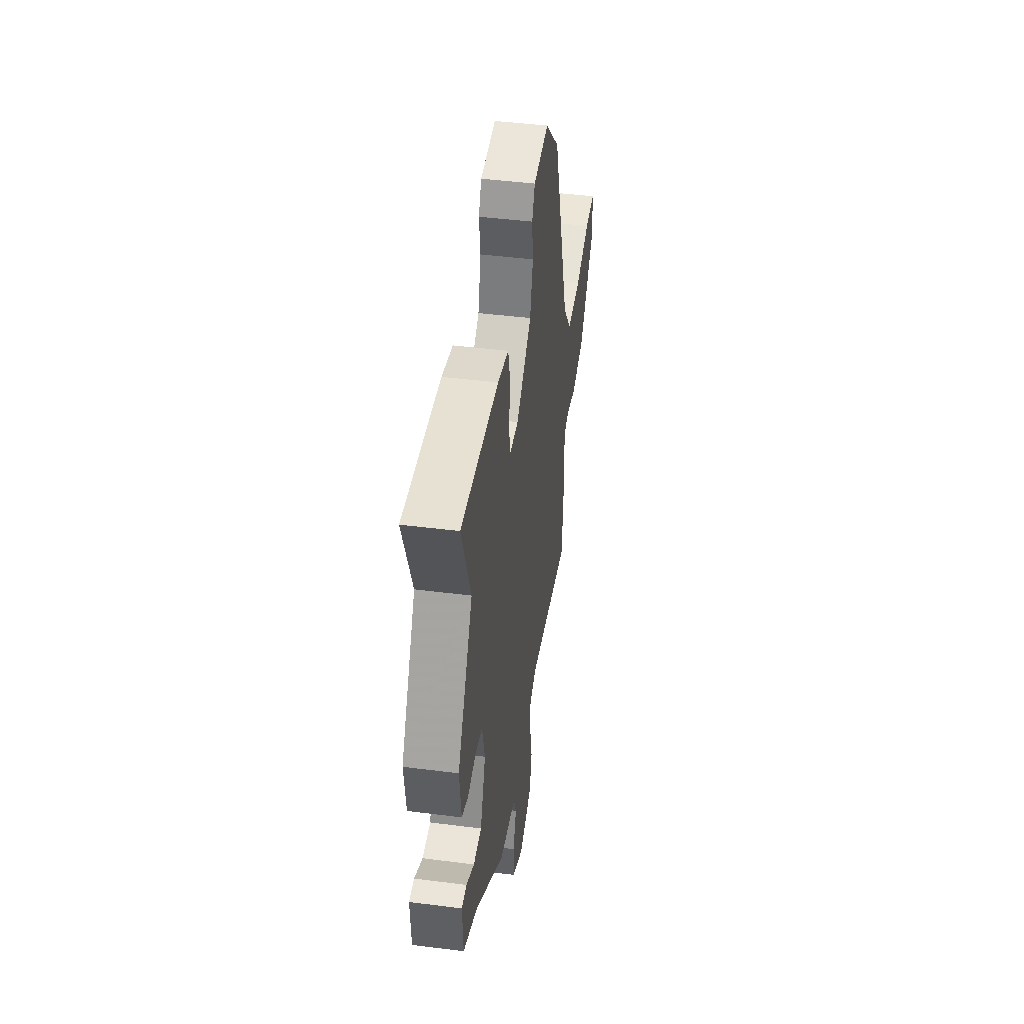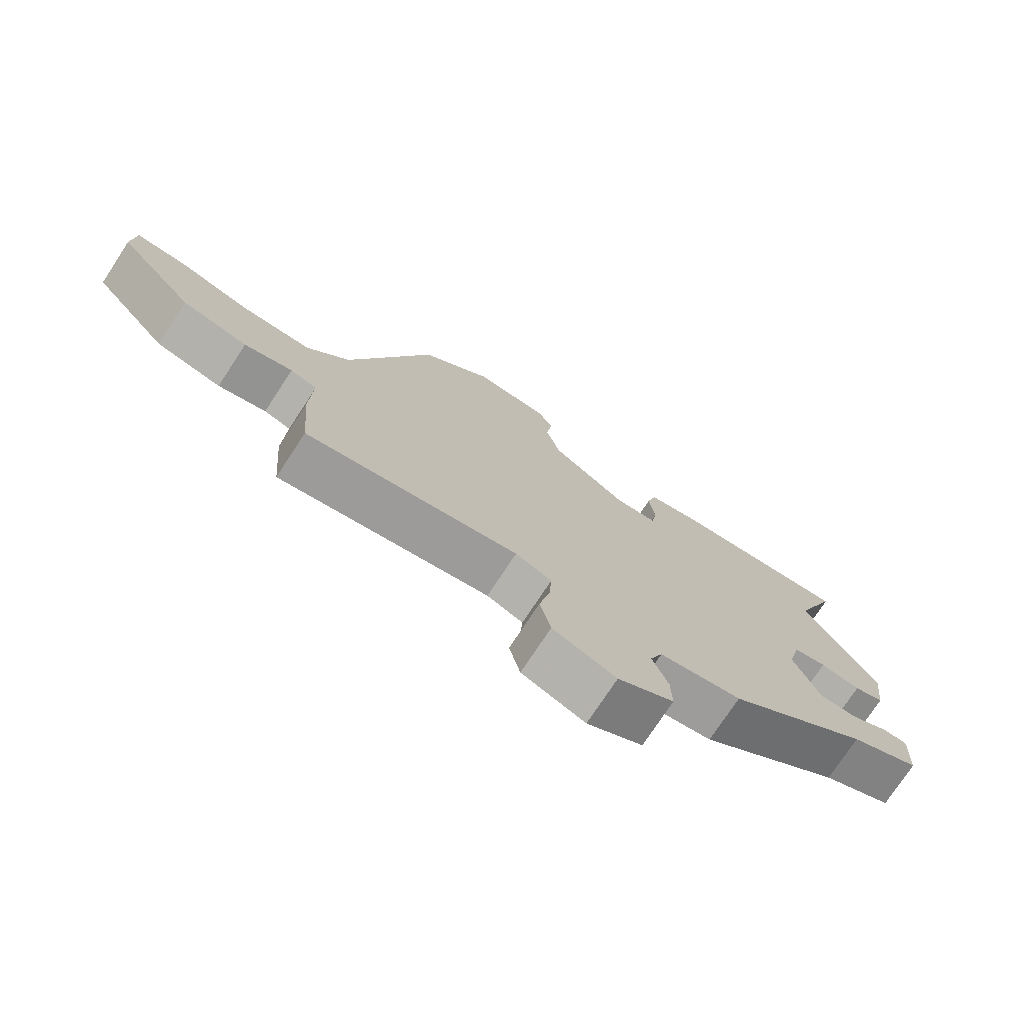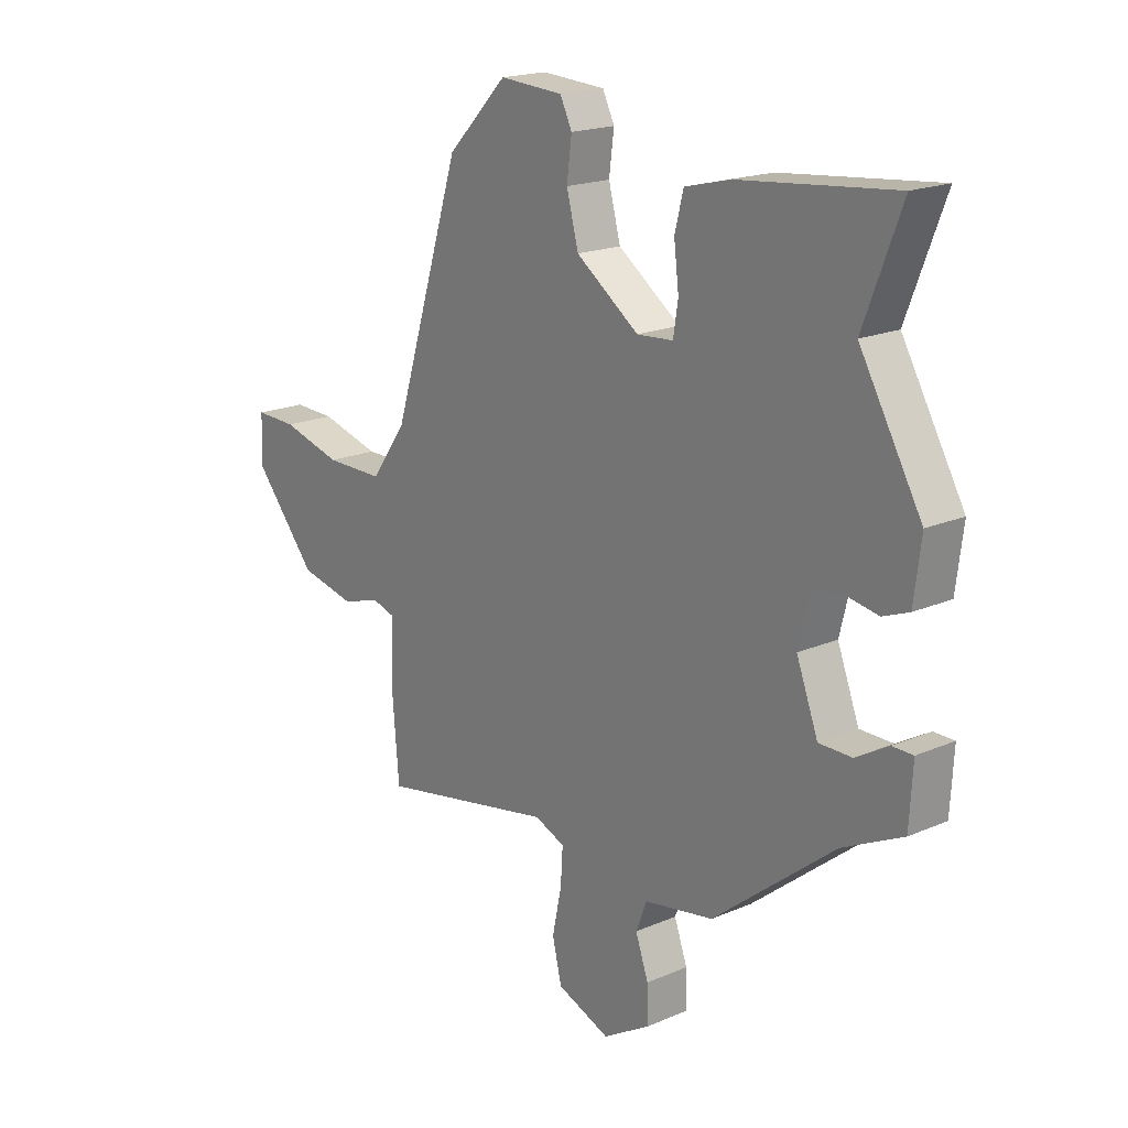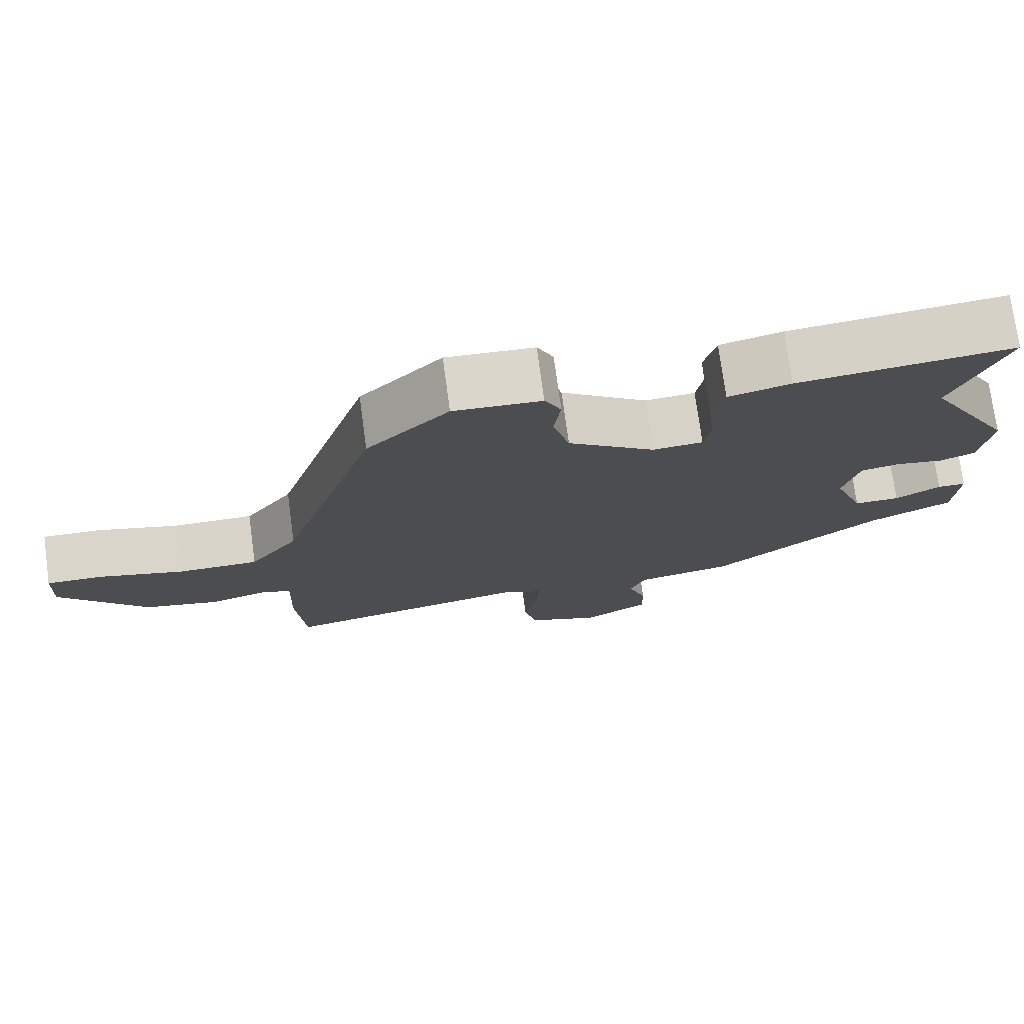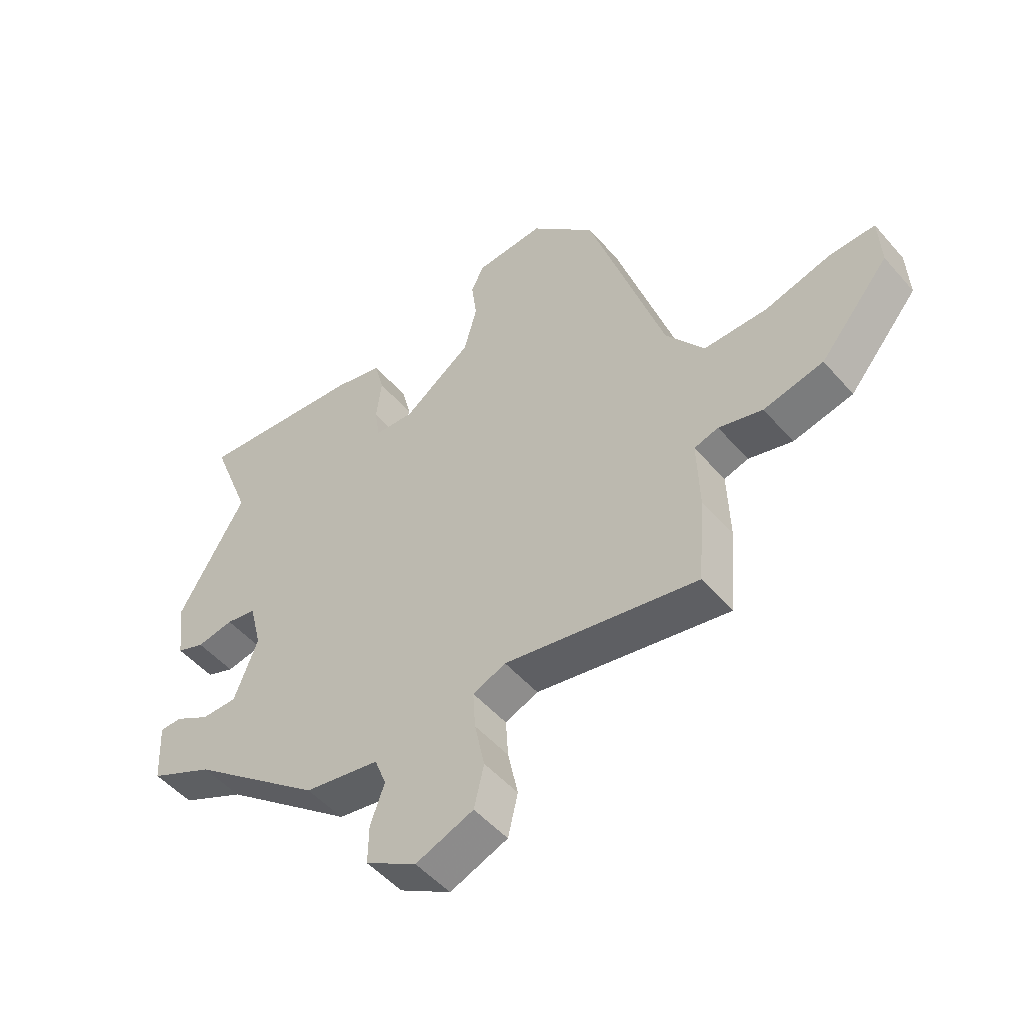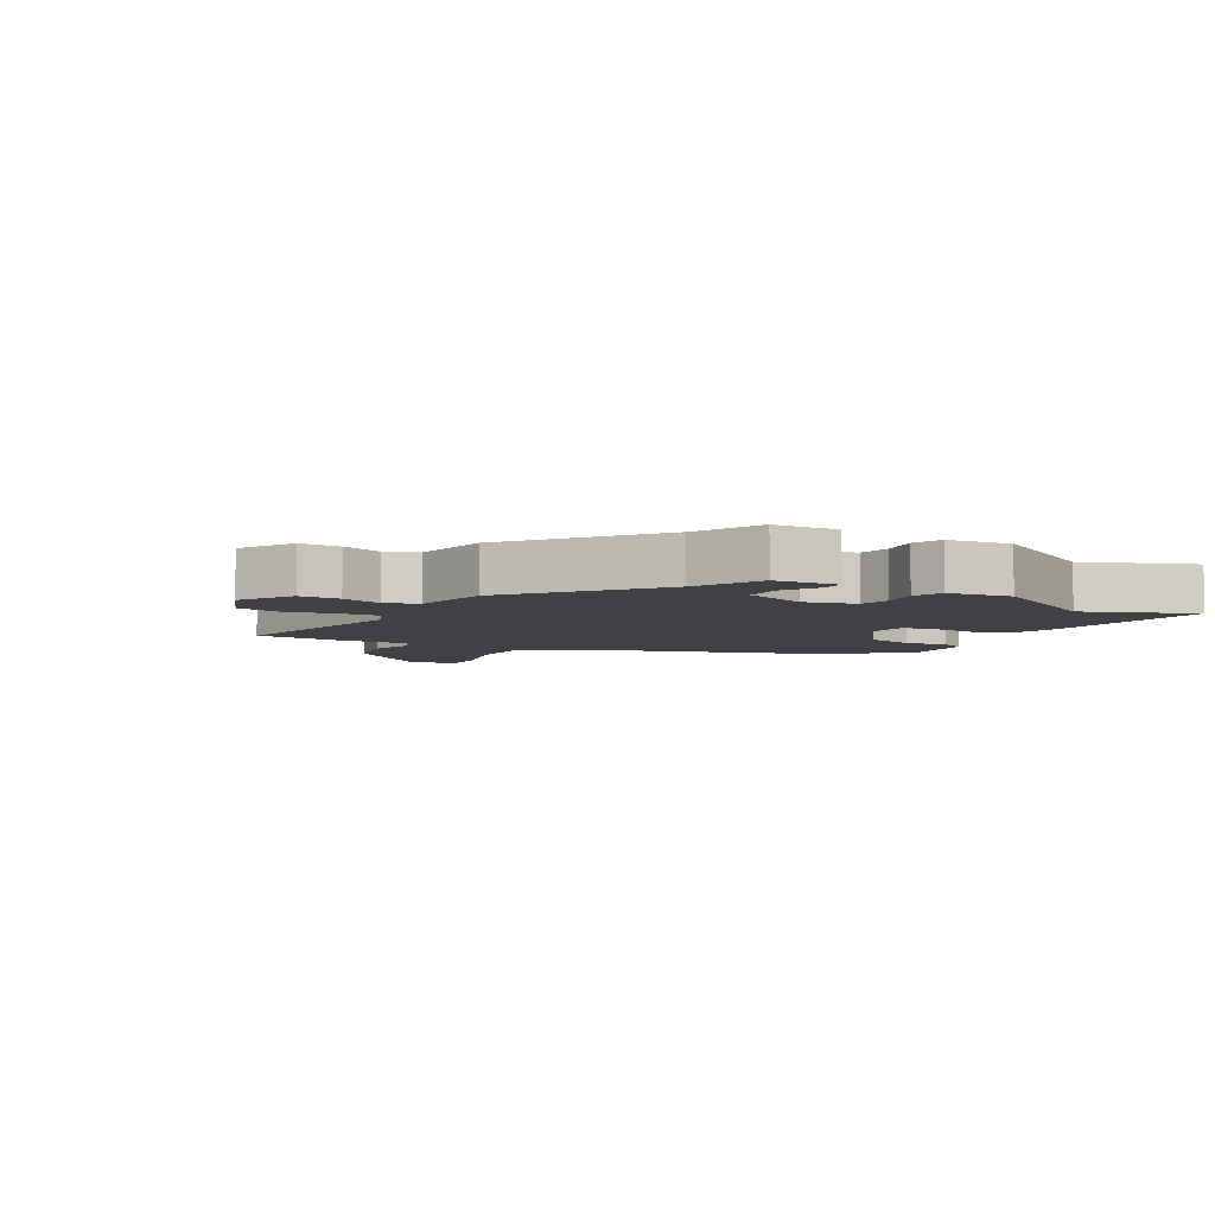
<metadata>
{"format":"obj","ext":"obj","renderer":"f3d","projection":"perspective","resolution":1024,"background":"white","views":[{"elev":45.1,"azim":-81.6,"up":"+Z"},{"elev":-75.4,"azim":146.7,"up":"+Z"},{"elev":18.8,"azim":-129.4,"up":"+Z"},{"elev":75.0,"azim":172.3,"up":"+Z"},{"elev":-50.4,"azim":39.3,"up":"+Z"},{"elev":-5.9,"azim":-119.5,"up":"+Y"}]}
</metadata>
<code>
v 0.48 0.07 -0.536
v 0.153 0.07 -0.473
v 0.097 0.07 -0.496
v 0.101 0.07 -0.561
v 0.118 0.07 -0.642
v 0.101 0.07 -0.714
v 0.003 0.07 -0.752
v -0.084 0.07 -0.7
v -0.083 0.07 -0.634
v -0.059 0.07 -0.567
v -0.079 0.07 -0.515
v -0.207 0.07 -0.492
v -0.432 0.07 -0.311
v -0.542 0.07 -0.257
v -0.548 0.07 -0.152
v -0.51 0.07 -0.152
v -0.45 0.07 -0.187
v -0.389 0.07 -0.187
v -0.349 0.07 -0.082
v -0.37 0.07 0.003
v -0.422 0.07 0.013
v -0.485 0.07 0.002
v -0.533 0.07 0.021
v -0.546 0.07 0.125
v -0.432 0.07 0.323
v -0.501 0.07 0.503
v -0.216 0.07 0.474
v -0.133 0.07 0.453
v -0.117 0.07 0.39
v -0.126 0.07 0.316
v -0.117 0.07 0.26
v -0.05 0.07 0.255
v 0.066 0.07 0.338
v 0.088 0.07 0.421
v 0.079 0.07 0.491
v 0.101 0.07 0.536
v 0.218 0.07 0.543
v 0.328 0.07 0.431
v 0.456 0.07 0.025
v 0.521 0.07 -0.065
v 0.629 0.07 -0.065
v 0.74 0.07 -0.035
v 0.817 0.07 -0.033
v 0.821 0.07 -0.118
v 0.704 0.07 -0.256
v 0.603 0.07 -0.278
v 0.529 0.07 -0.257
v 0.488 0.07 -0.269
v 0.492 0.07 -0.389
v 0.48 0 -0.536
v 0.153 0 -0.473
v 0.097 0 -0.496
v 0.101 0 -0.561
v 0.118 0 -0.642
v 0.101 0 -0.714
v 0.003 0 -0.752
v -0.084 0 -0.7
v -0.083 0 -0.634
v -0.059 0 -0.567
v -0.079 0 -0.515
v -0.207 0 -0.492
v -0.432 0 -0.311
v -0.542 0 -0.257
v -0.548 0 -0.152
v -0.51 0 -0.152
v -0.45 0 -0.187
v -0.389 0 -0.187
v -0.349 0 -0.082
v -0.37 0 0.003
v -0.422 0 0.013
v -0.485 0 0.002
v -0.533 0 0.021
v -0.546 0 0.125
v -0.432 0 0.323
v -0.501 0 0.503
v -0.216 0 0.474
v -0.133 0 0.453
v -0.117 0 0.39
v -0.126 0 0.316
v -0.117 0 0.26
v -0.05 0 0.255
v 0.066 0 0.338
v 0.088 0 0.421
v 0.079 0 0.491
v 0.101 0 0.536
v 0.218 0 0.543
v 0.328 0 0.431
v 0.456 0 0.025
v 0.521 0 -0.065
v 0.629 0 -0.065
v 0.74 0 -0.035
v 0.817 0 -0.033
v 0.821 0 -0.118
v 0.704 0 -0.256
v 0.603 0 -0.278
v 0.529 0 -0.257
v 0.488 0 -0.269
v 0.492 0 -0.389
f 48 49 1 2
f 45 46 47
f 44 45 47
f 43 44 47
f 42 43 47
f 41 42 47
f 40 41 47 48
f 48 2 3
f 40 48 3
f 39 40 3
f 37 38 39
f 36 37 39
f 35 36 39
f 34 35 39
f 33 34 39 3
f 28 29 30
f 27 28 30
f 26 27 30
f 25 26 30
f 25 30 31
f 24 25 31
f 23 24 31
f 22 23 31
f 21 22 31
f 20 21 31 32
f 15 16 17
f 14 15 17
f 13 14 17
f 13 17 18
f 12 13 18
f 11 12 18
f 8 9 10
f 7 8 10
f 6 7 10
f 5 6 10
f 4 5 10
f 3 4 10 11
f 33 3 11
f 32 33 11
f 20 32 11
f 19 20 11
f 11 18 19
f 51 50 98 97
f 96 95 94
f 96 94 93
f 96 93 92
f 96 92 91
f 96 91 90
f 97 96 90 89
f 52 51 97
f 52 97 89
f 52 89 88
f 88 87 86
f 88 86 85
f 88 85 84
f 88 84 83
f 52 88 83 82
f 79 78 77
f 79 77 76
f 79 76 75
f 79 75 74
f 80 79 74
f 80 74 73
f 80 73 72
f 80 72 71
f 80 71 70
f 81 80 70 69
f 66 65 64
f 66 64 63
f 66 63 62
f 67 66 62
f 67 62 61
f 67 61 60
f 59 58 57
f 59 57 56
f 59 56 55
f 59 55 54
f 59 54 53
f 60 59 53 52
f 60 52 82
f 60 82 81
f 60 81 69
f 60 69 68
f 68 67 60
f 1 50 51 2
f 2 51 52 3
f 3 52 53 4
f 4 53 54 5
f 5 54 55 6
f 6 55 56 7
f 7 56 57 8
f 8 57 58 9
f 9 58 59 10
f 10 59 60 11
f 11 60 61 12
f 12 61 62 13
f 13 62 63 14
f 14 63 64 15
f 15 64 65 16
f 16 65 66 17
f 17 66 67 18
f 18 67 68 19
f 19 68 69 20
f 20 69 70 21
f 21 70 71 22
f 22 71 72 23
f 23 72 73 24
f 24 73 74 25
f 25 74 75 26
f 26 75 76 27
f 27 76 77 28
f 28 77 78 29
f 29 78 79 30
f 30 79 80 31
f 31 80 81 32
f 32 81 82 33
f 33 82 83 34
f 34 83 84 35
f 35 84 85 36
f 36 85 86 37
f 37 86 87 38
f 38 87 88 39
f 39 88 89 40
f 40 89 90 41
f 41 90 91 42
f 42 91 92 43
f 43 92 93 44
f 44 93 94 45
f 45 94 95 46
f 46 95 96 47
f 47 96 97 48
f 48 97 98 49
f 49 98 50 1

</code>
